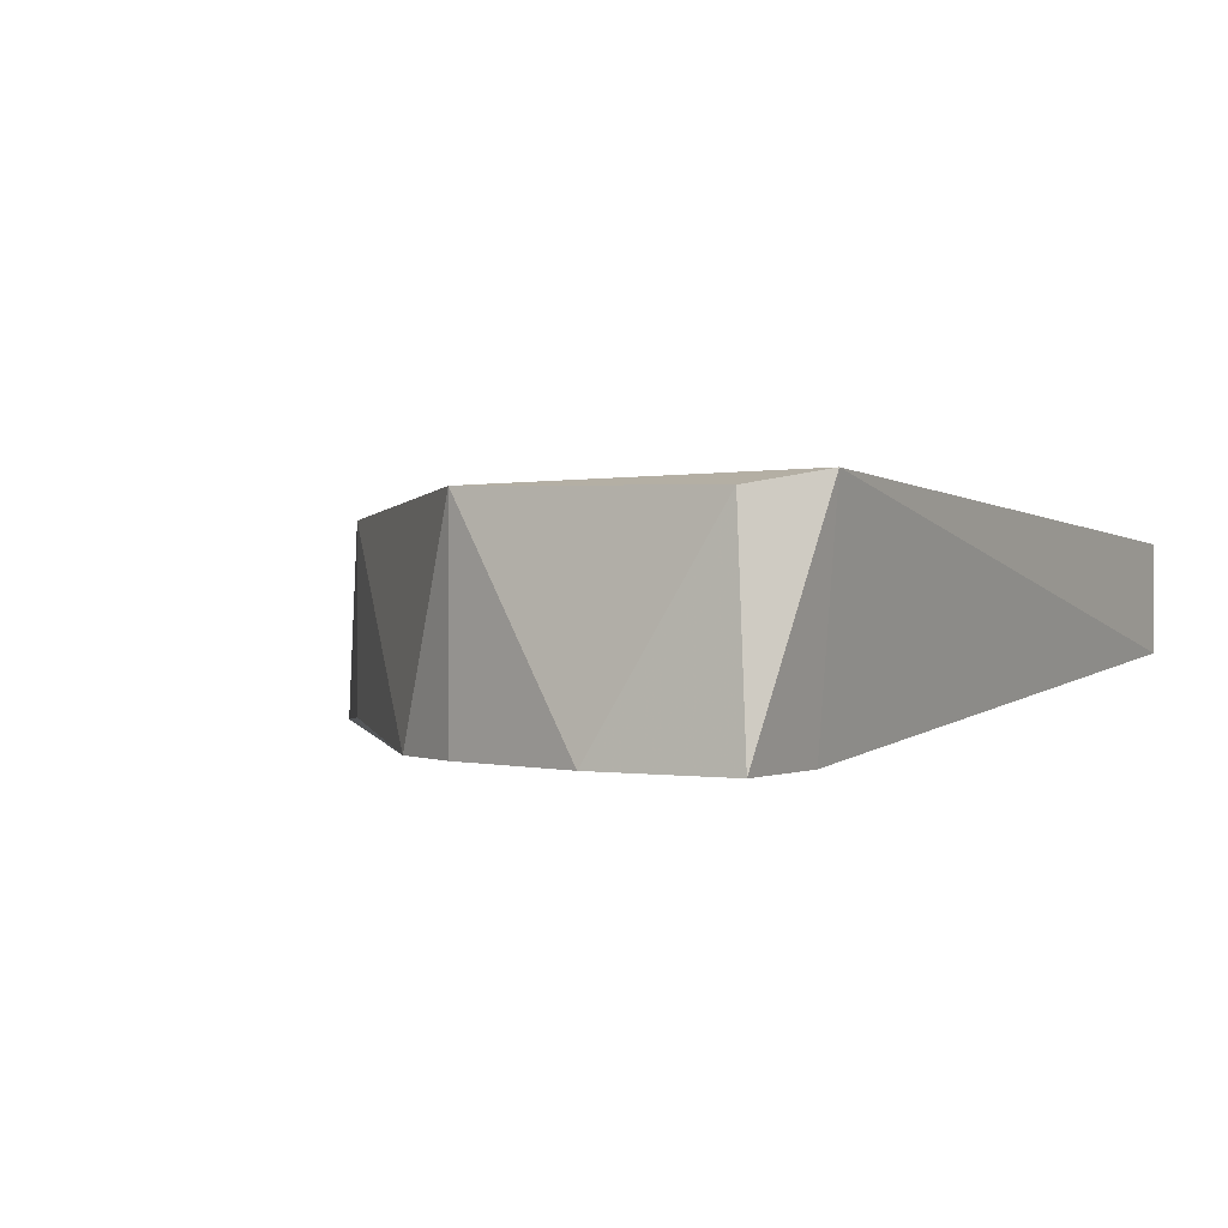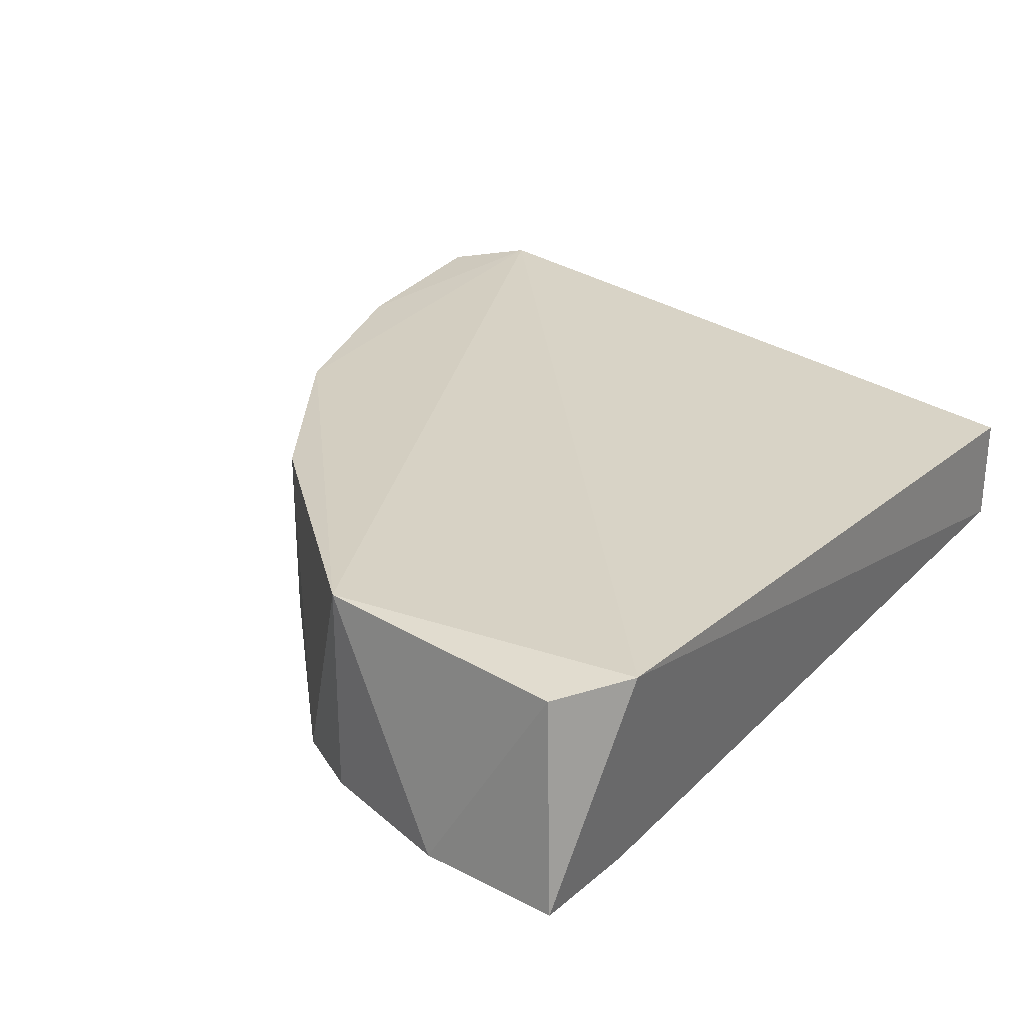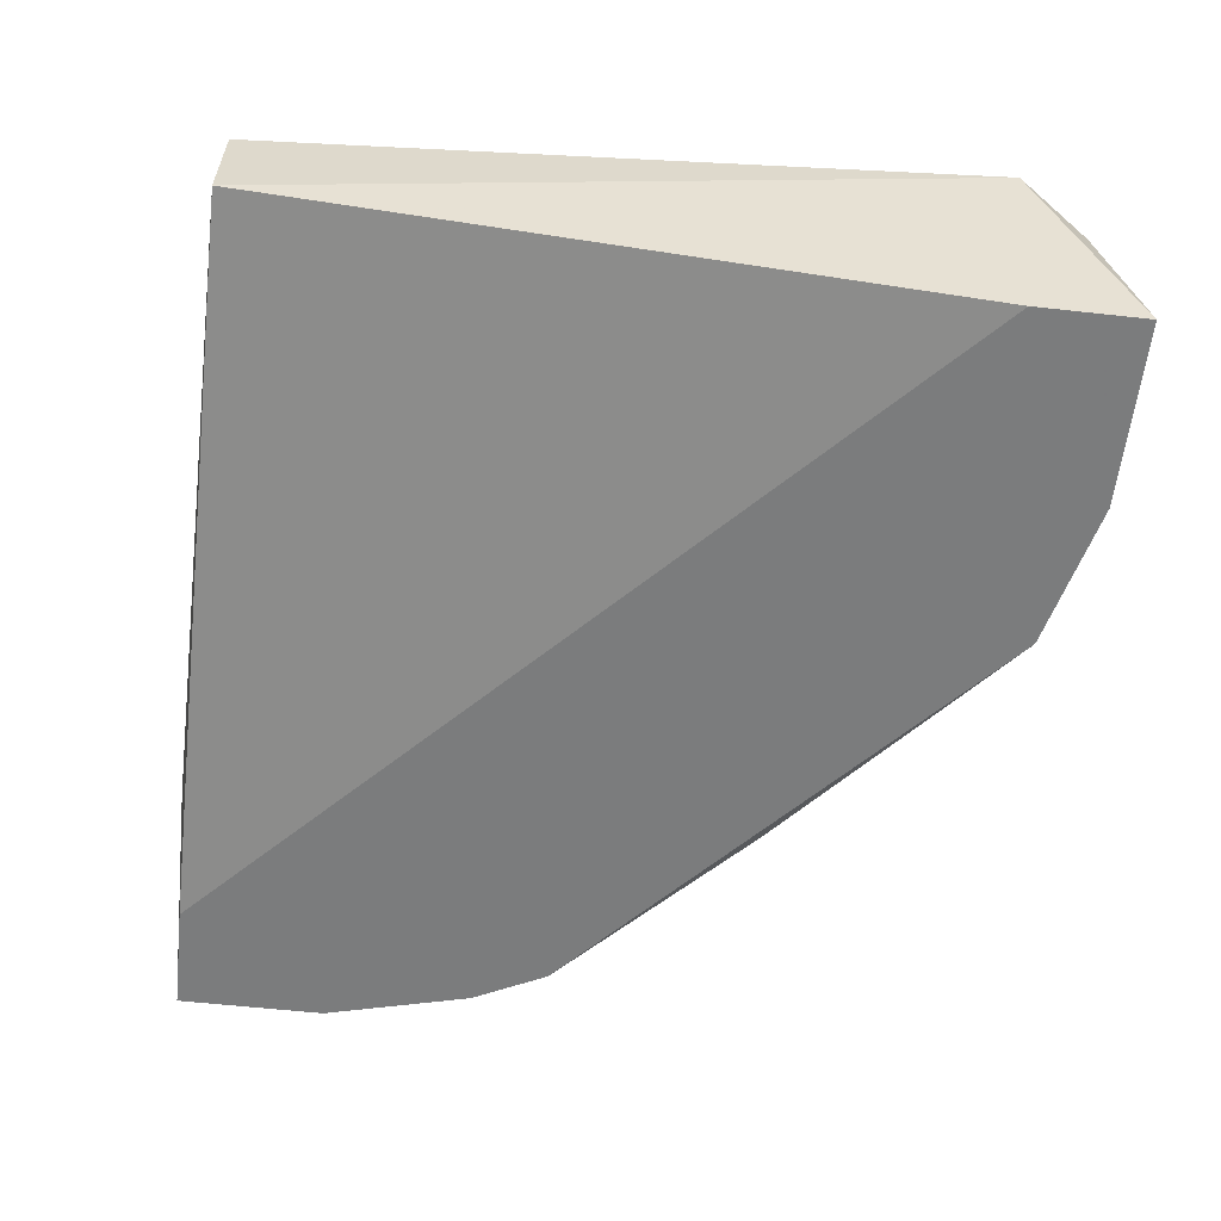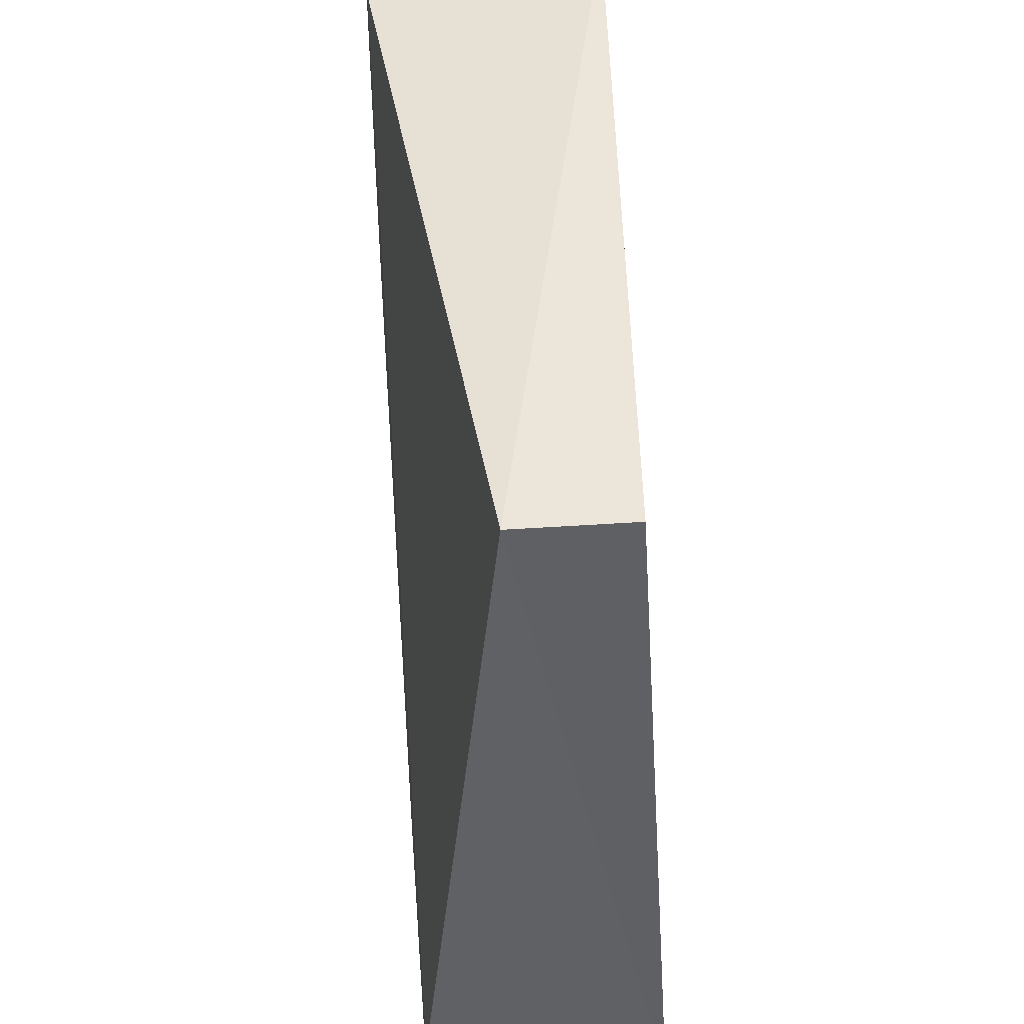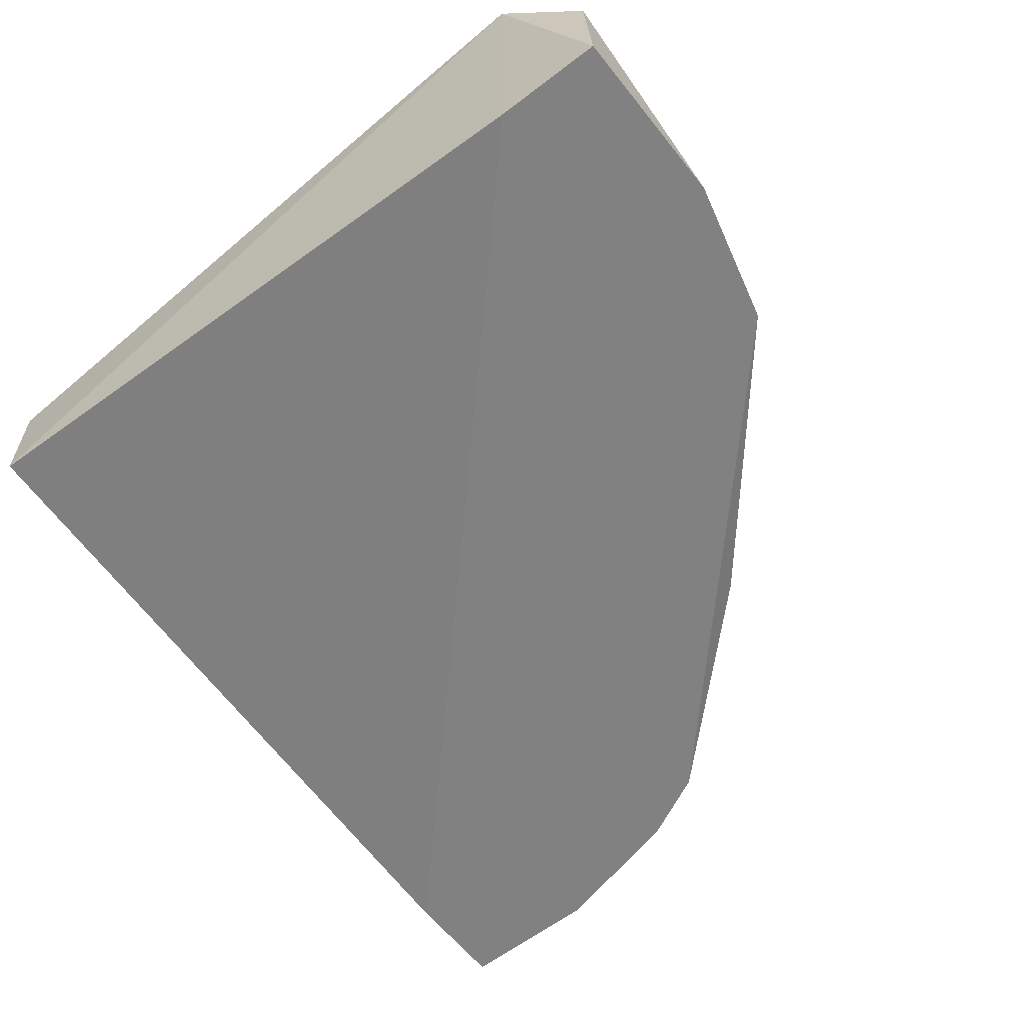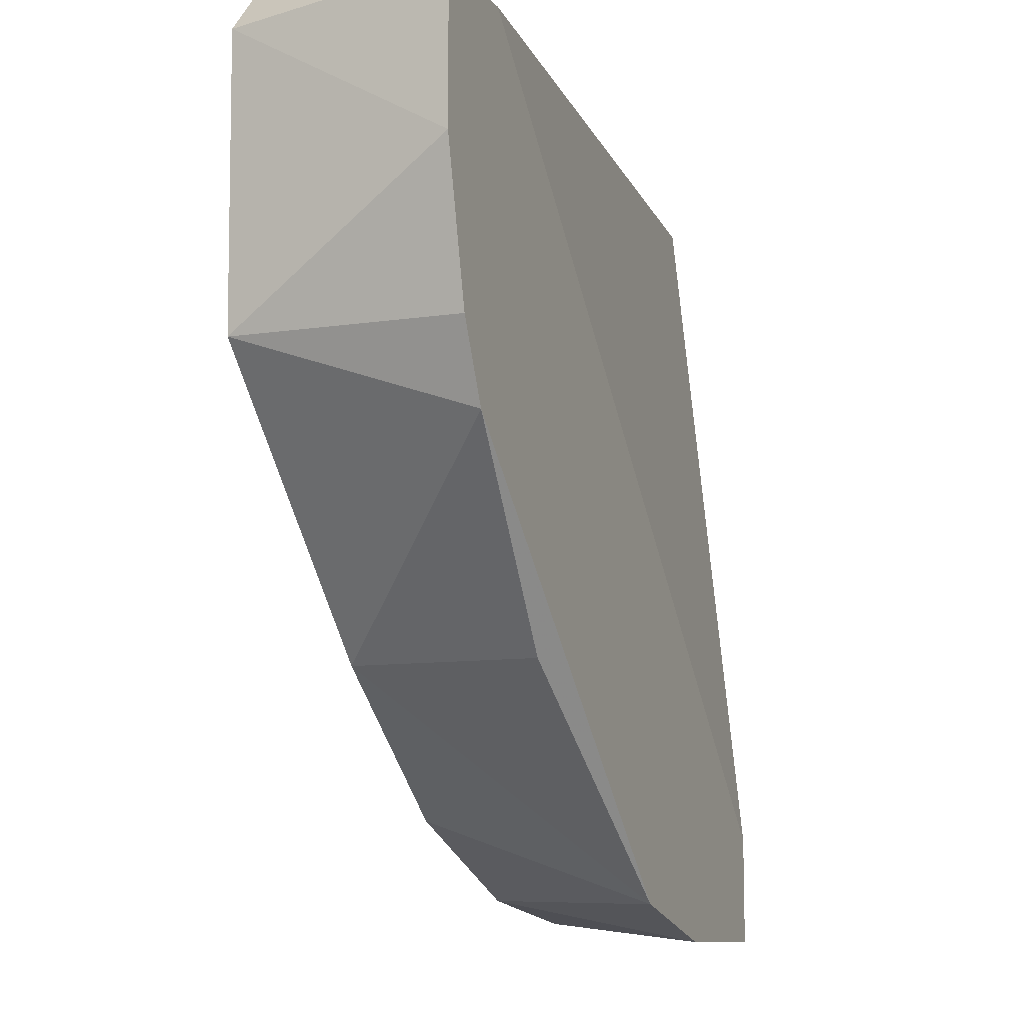
<metadata>
{"format":"obj","ext":"obj","renderer":"f3d","projection":"perspective","resolution":1024,"background":"white","views":[{"elev":0.5,"azim":-57.8,"up":"+Y"},{"elev":27.8,"azim":-51.7,"up":"+Y"},{"elev":-58.6,"azim":83.5,"up":"+Y"},{"elev":44.8,"azim":85.5,"up":"+Z"},{"elev":-60.4,"azim":128.1,"up":"+Y"},{"elev":-9.9,"azim":-68.6,"up":"+Z"}]}
</metadata>
<code>
v -0.3371 -0.2169 -0.09008
v -0.1523 -0.2821 -0.2423
v -0.1958 -0.2821 -0.2314
v -0.09789 -0.2604 -0.003089
v -0.08969 -0.2148 -0.2153
v -0.348 -0.2821 -0.003089
v -0.3223 -0.2144 0.006011
v -0.09789 -0.2278 -0.003089
v -0.09789 -0.2821 -0.2096
v -0.2182 -0.2212 -0.2075
v -0.3262 -0.2821 -0.1118
v -0.1038 -0.2185 -0.2366
v -0.2726 -0.2224 -0.1679
v -0.3153 -0.2821 -0.003089
v -0.09789 -0.2821 -0.2423
v -0.3413 -0.2186 -0.009502
v -0.348 -0.2821 -0.04659
v -0.1597 -0.2203 -0.2297
v -0.2726 -0.2766 -0.1679
v -0.3371 -0.2821 -0.09008
f 11 17 20
f 3 2 6
f 5 1 7
f 5 7 8
f 4 5 8
f 7 4 8
f 5 4 9
f 6 2 9
f 1 5 10
f 3 6 11
f 1 10 13
f 10 3 13
f 11 1 13
f 4 7 14
f 7 6 14
f 9 4 14
f 6 9 14
f 5 9 15
f 9 2 15
f 2 12 15
f 12 5 15
f 6 7 16
f 7 1 16
f 11 6 17
f 16 1 17
f 6 16 17
f 2 3 18
f 3 10 18
f 10 5 18
f 12 2 18
f 5 12 18
f 3 11 19
f 13 3 19
f 11 13 19
f 1 11 20
f 17 1 20

</code>
